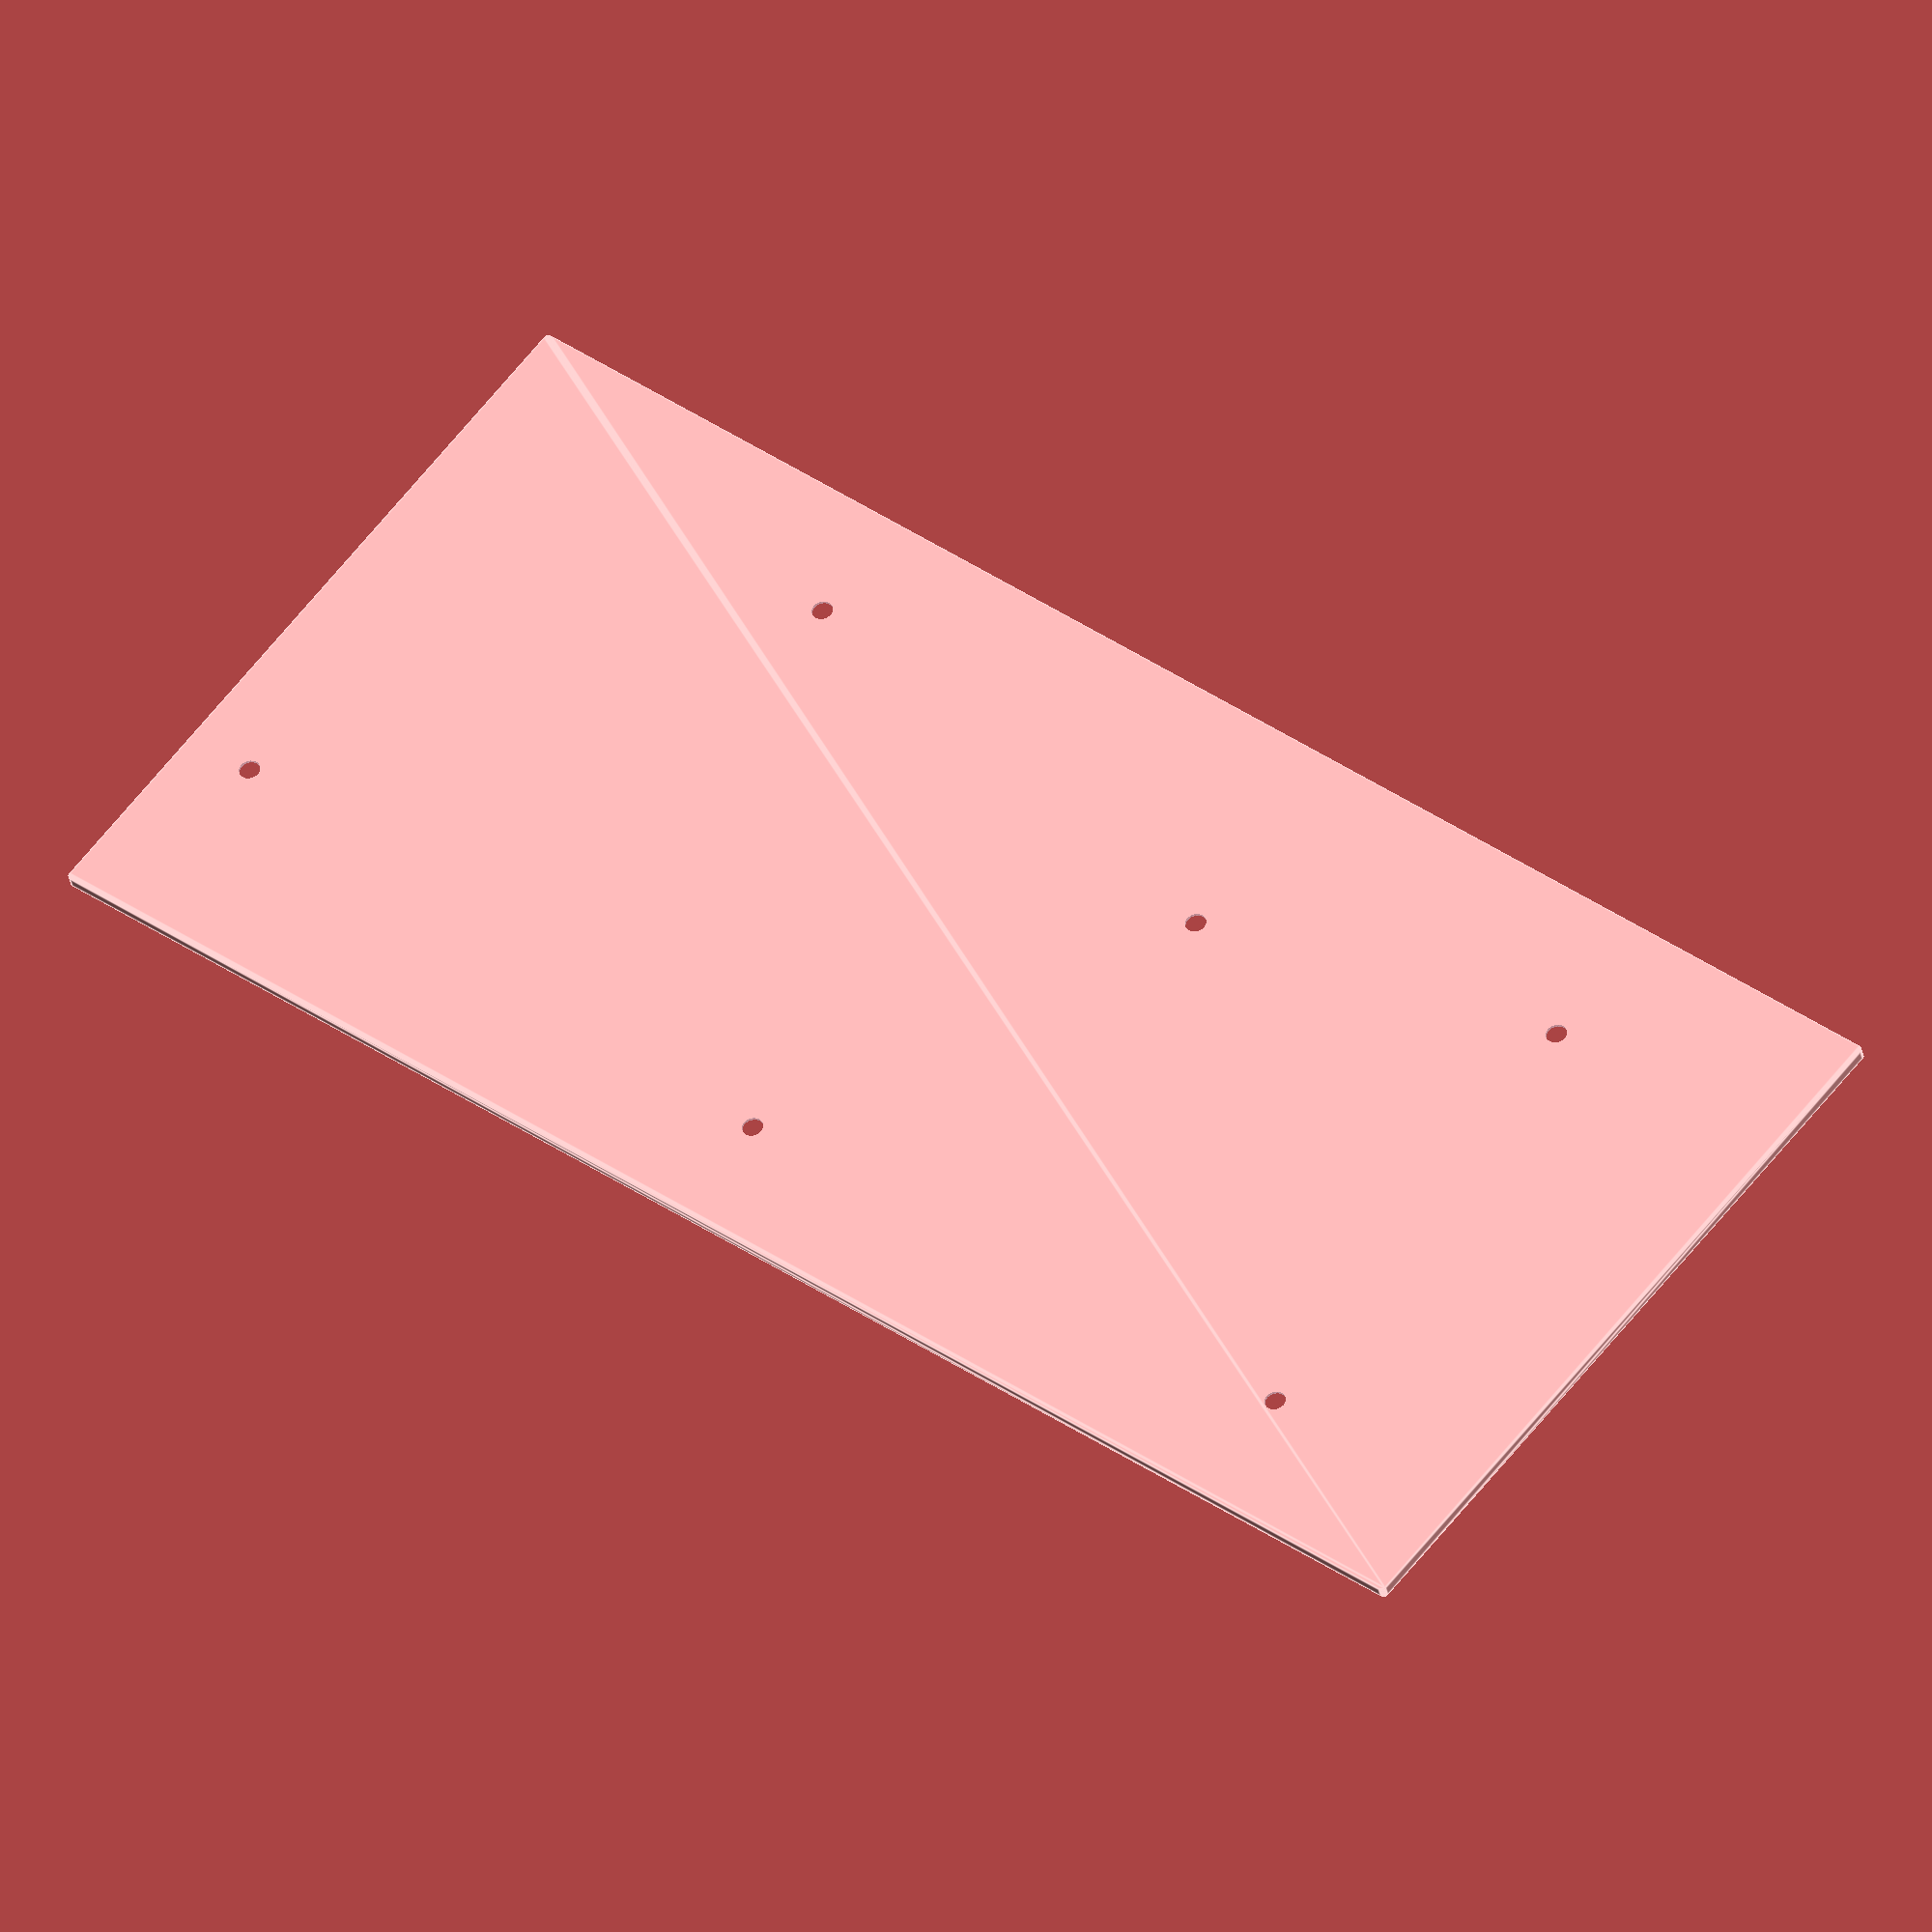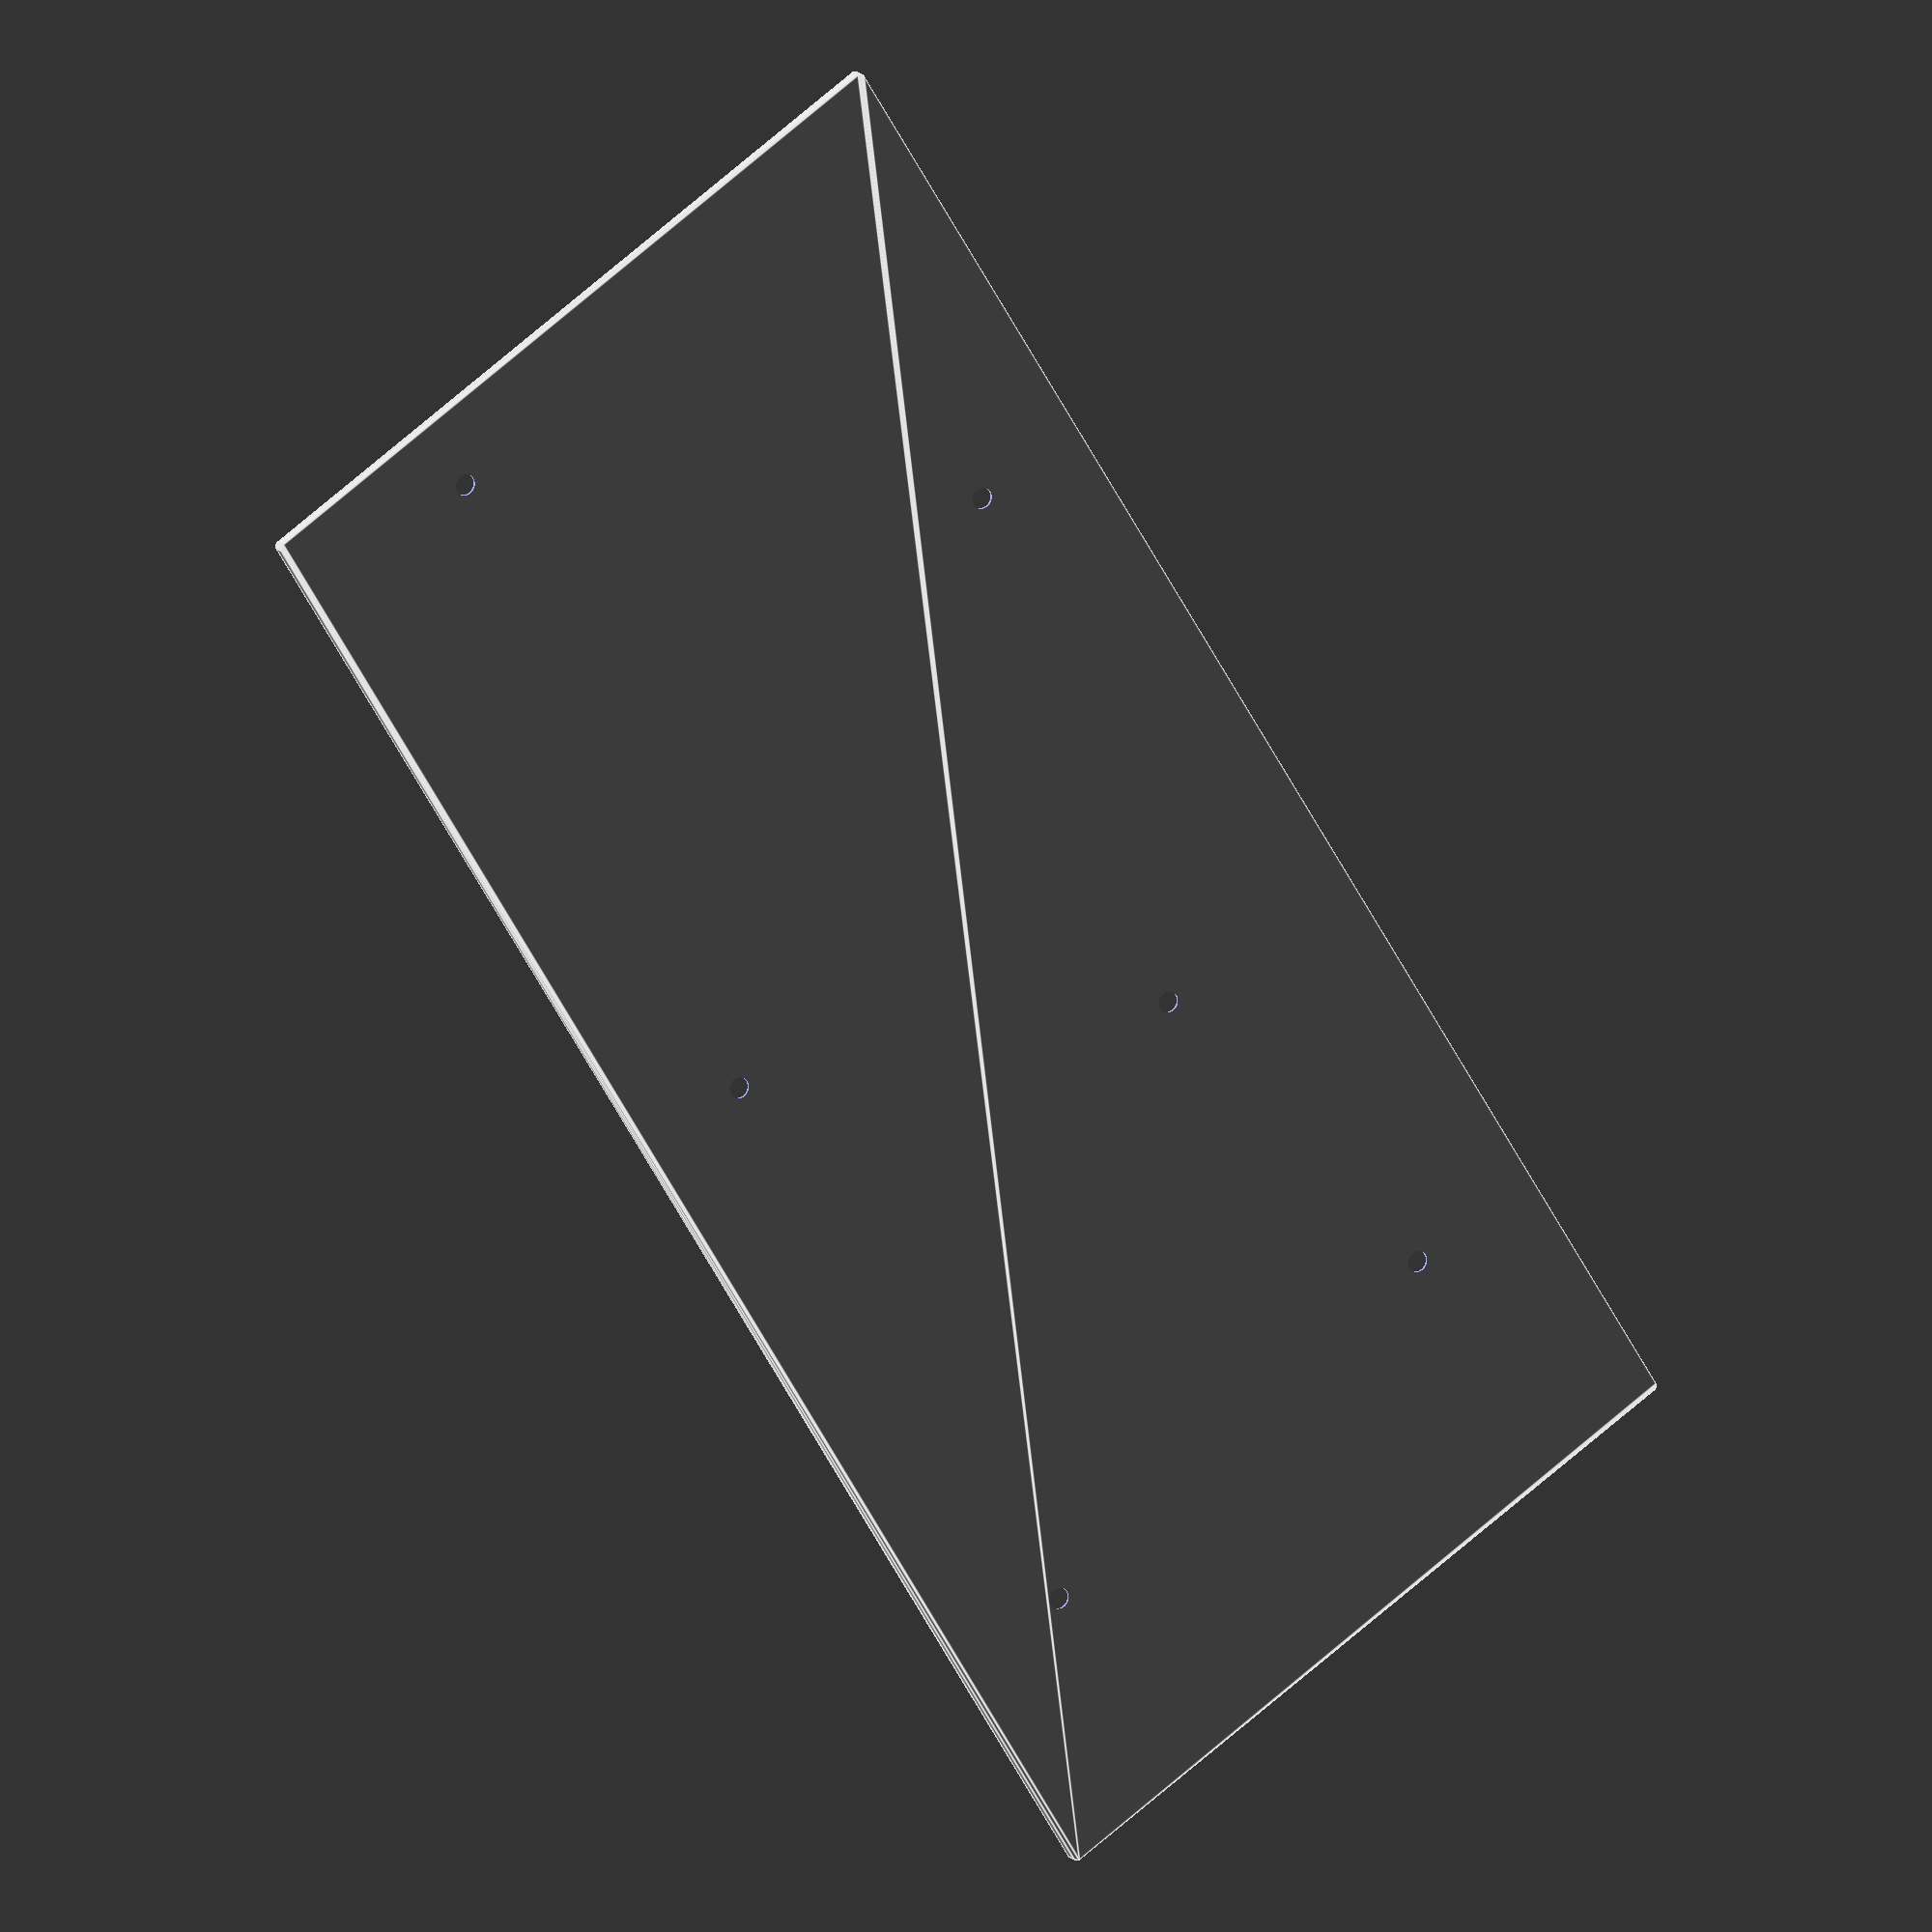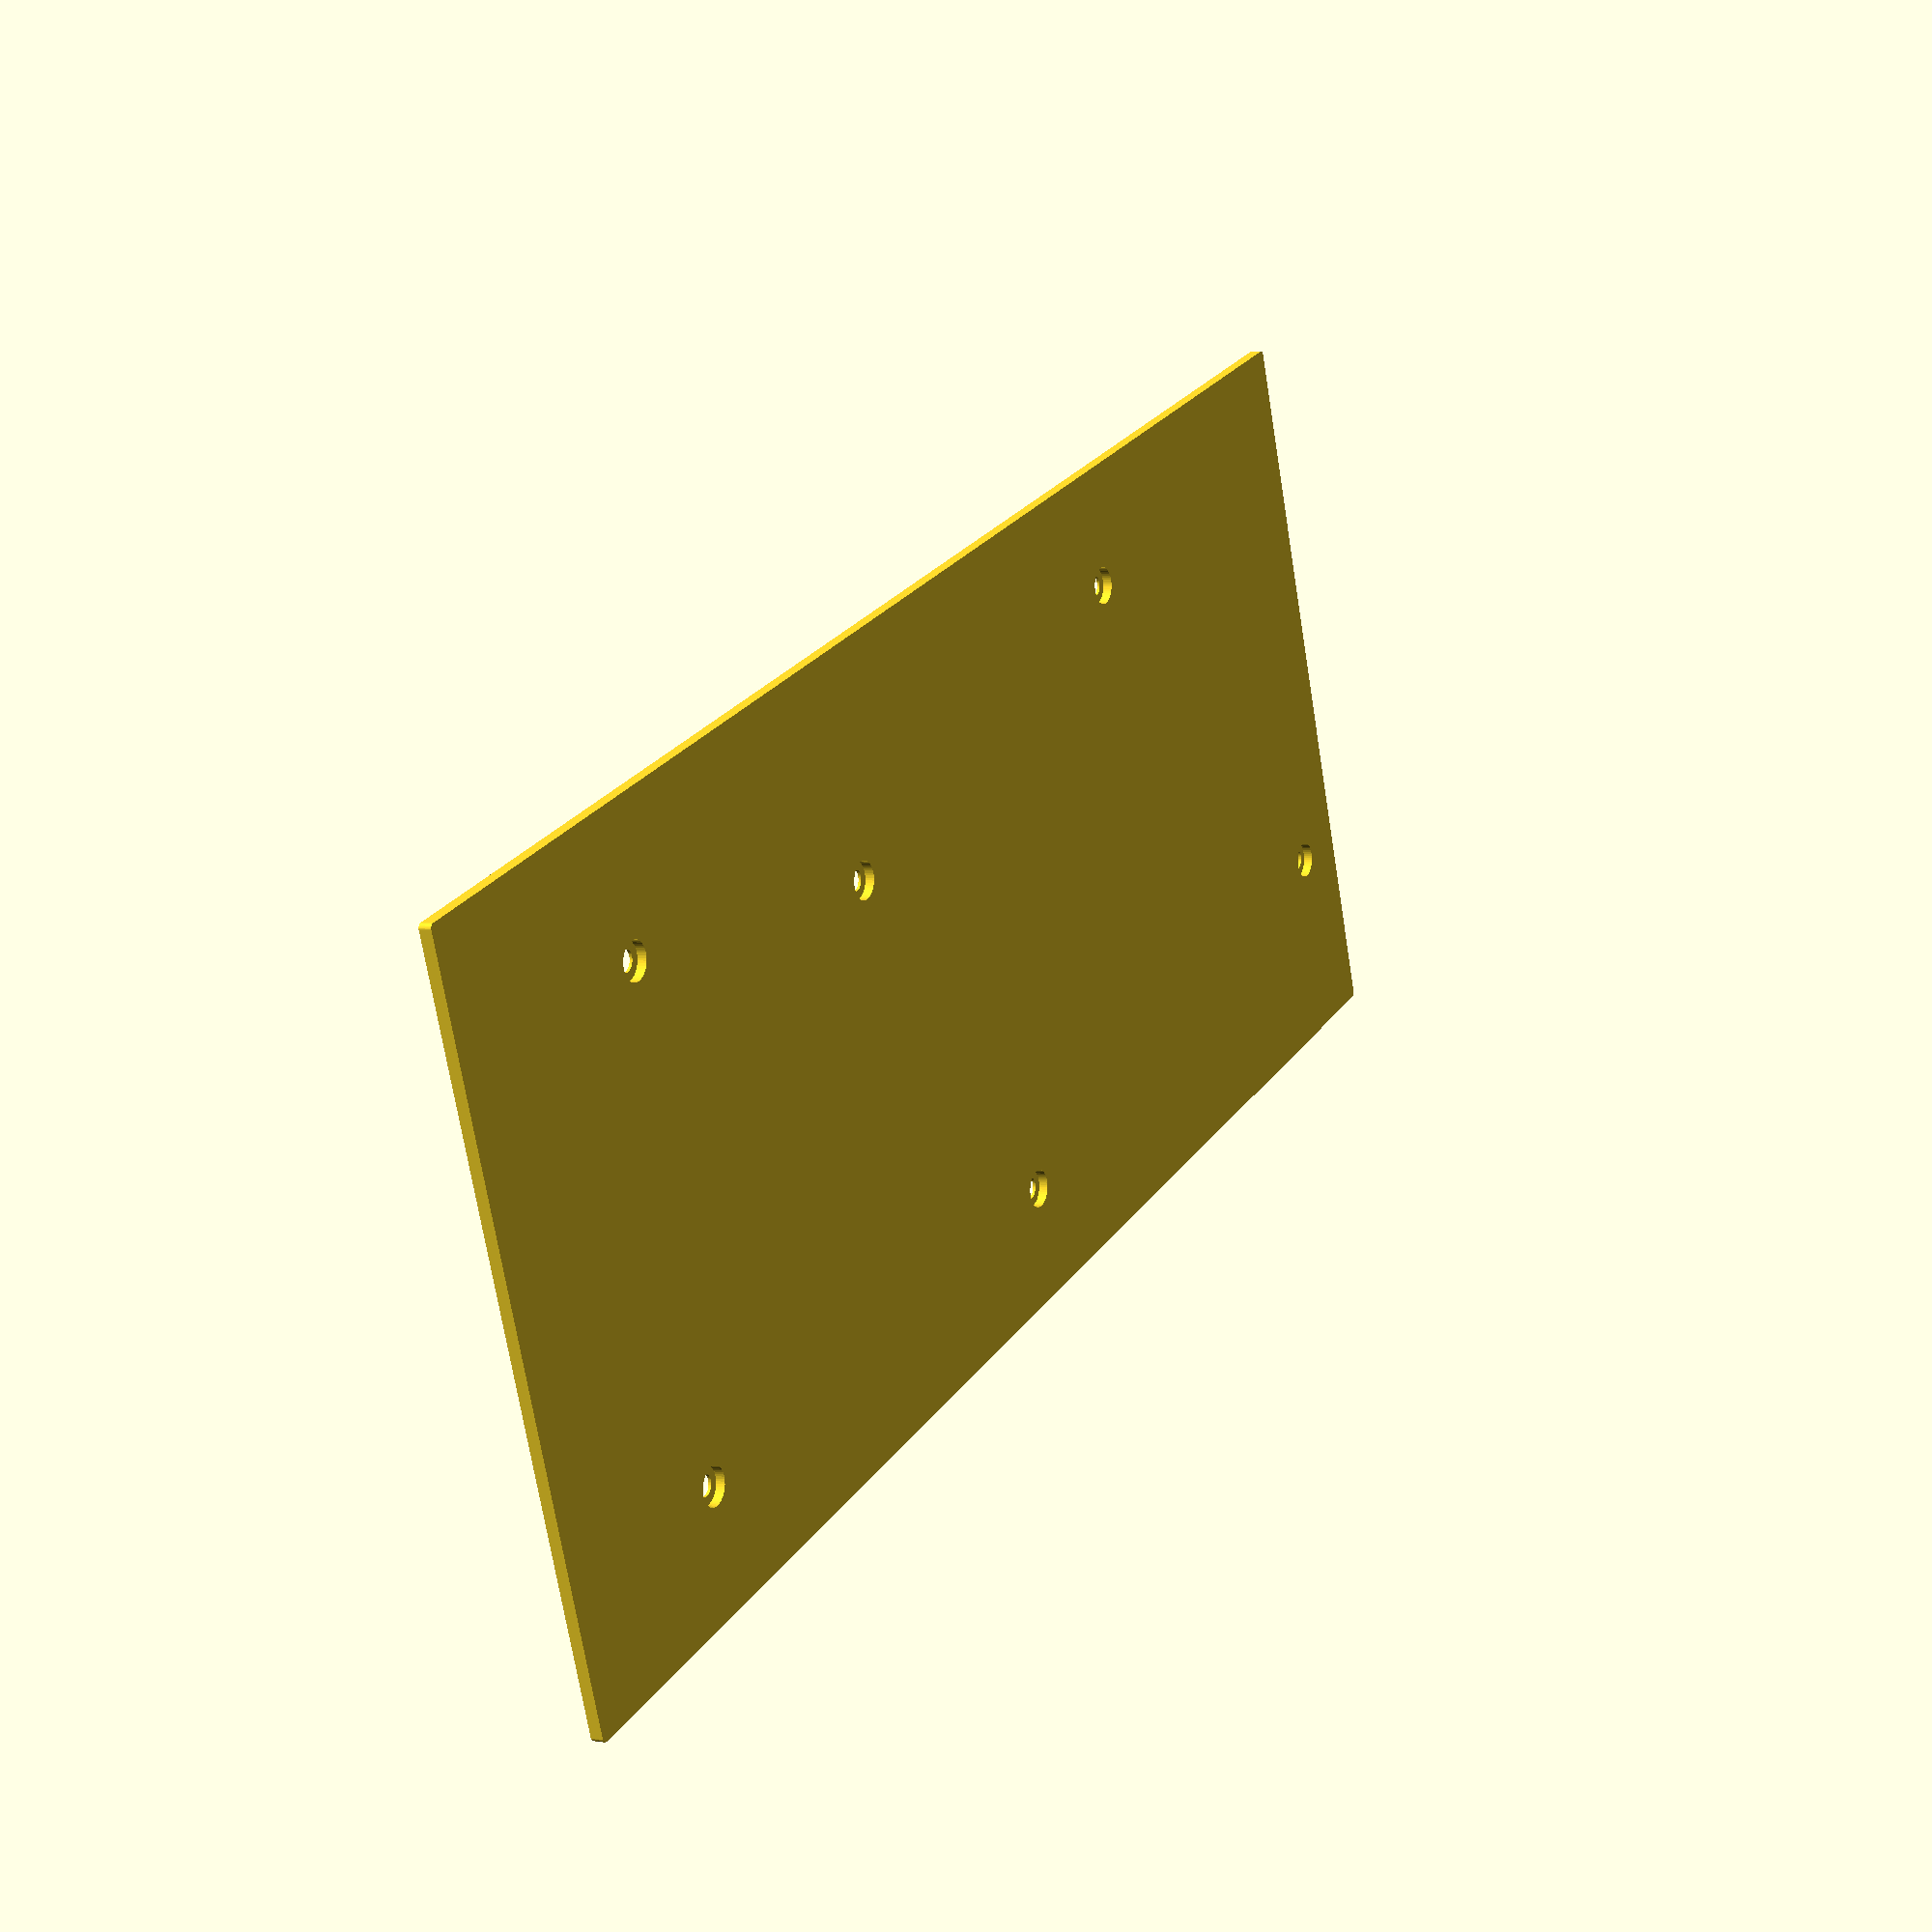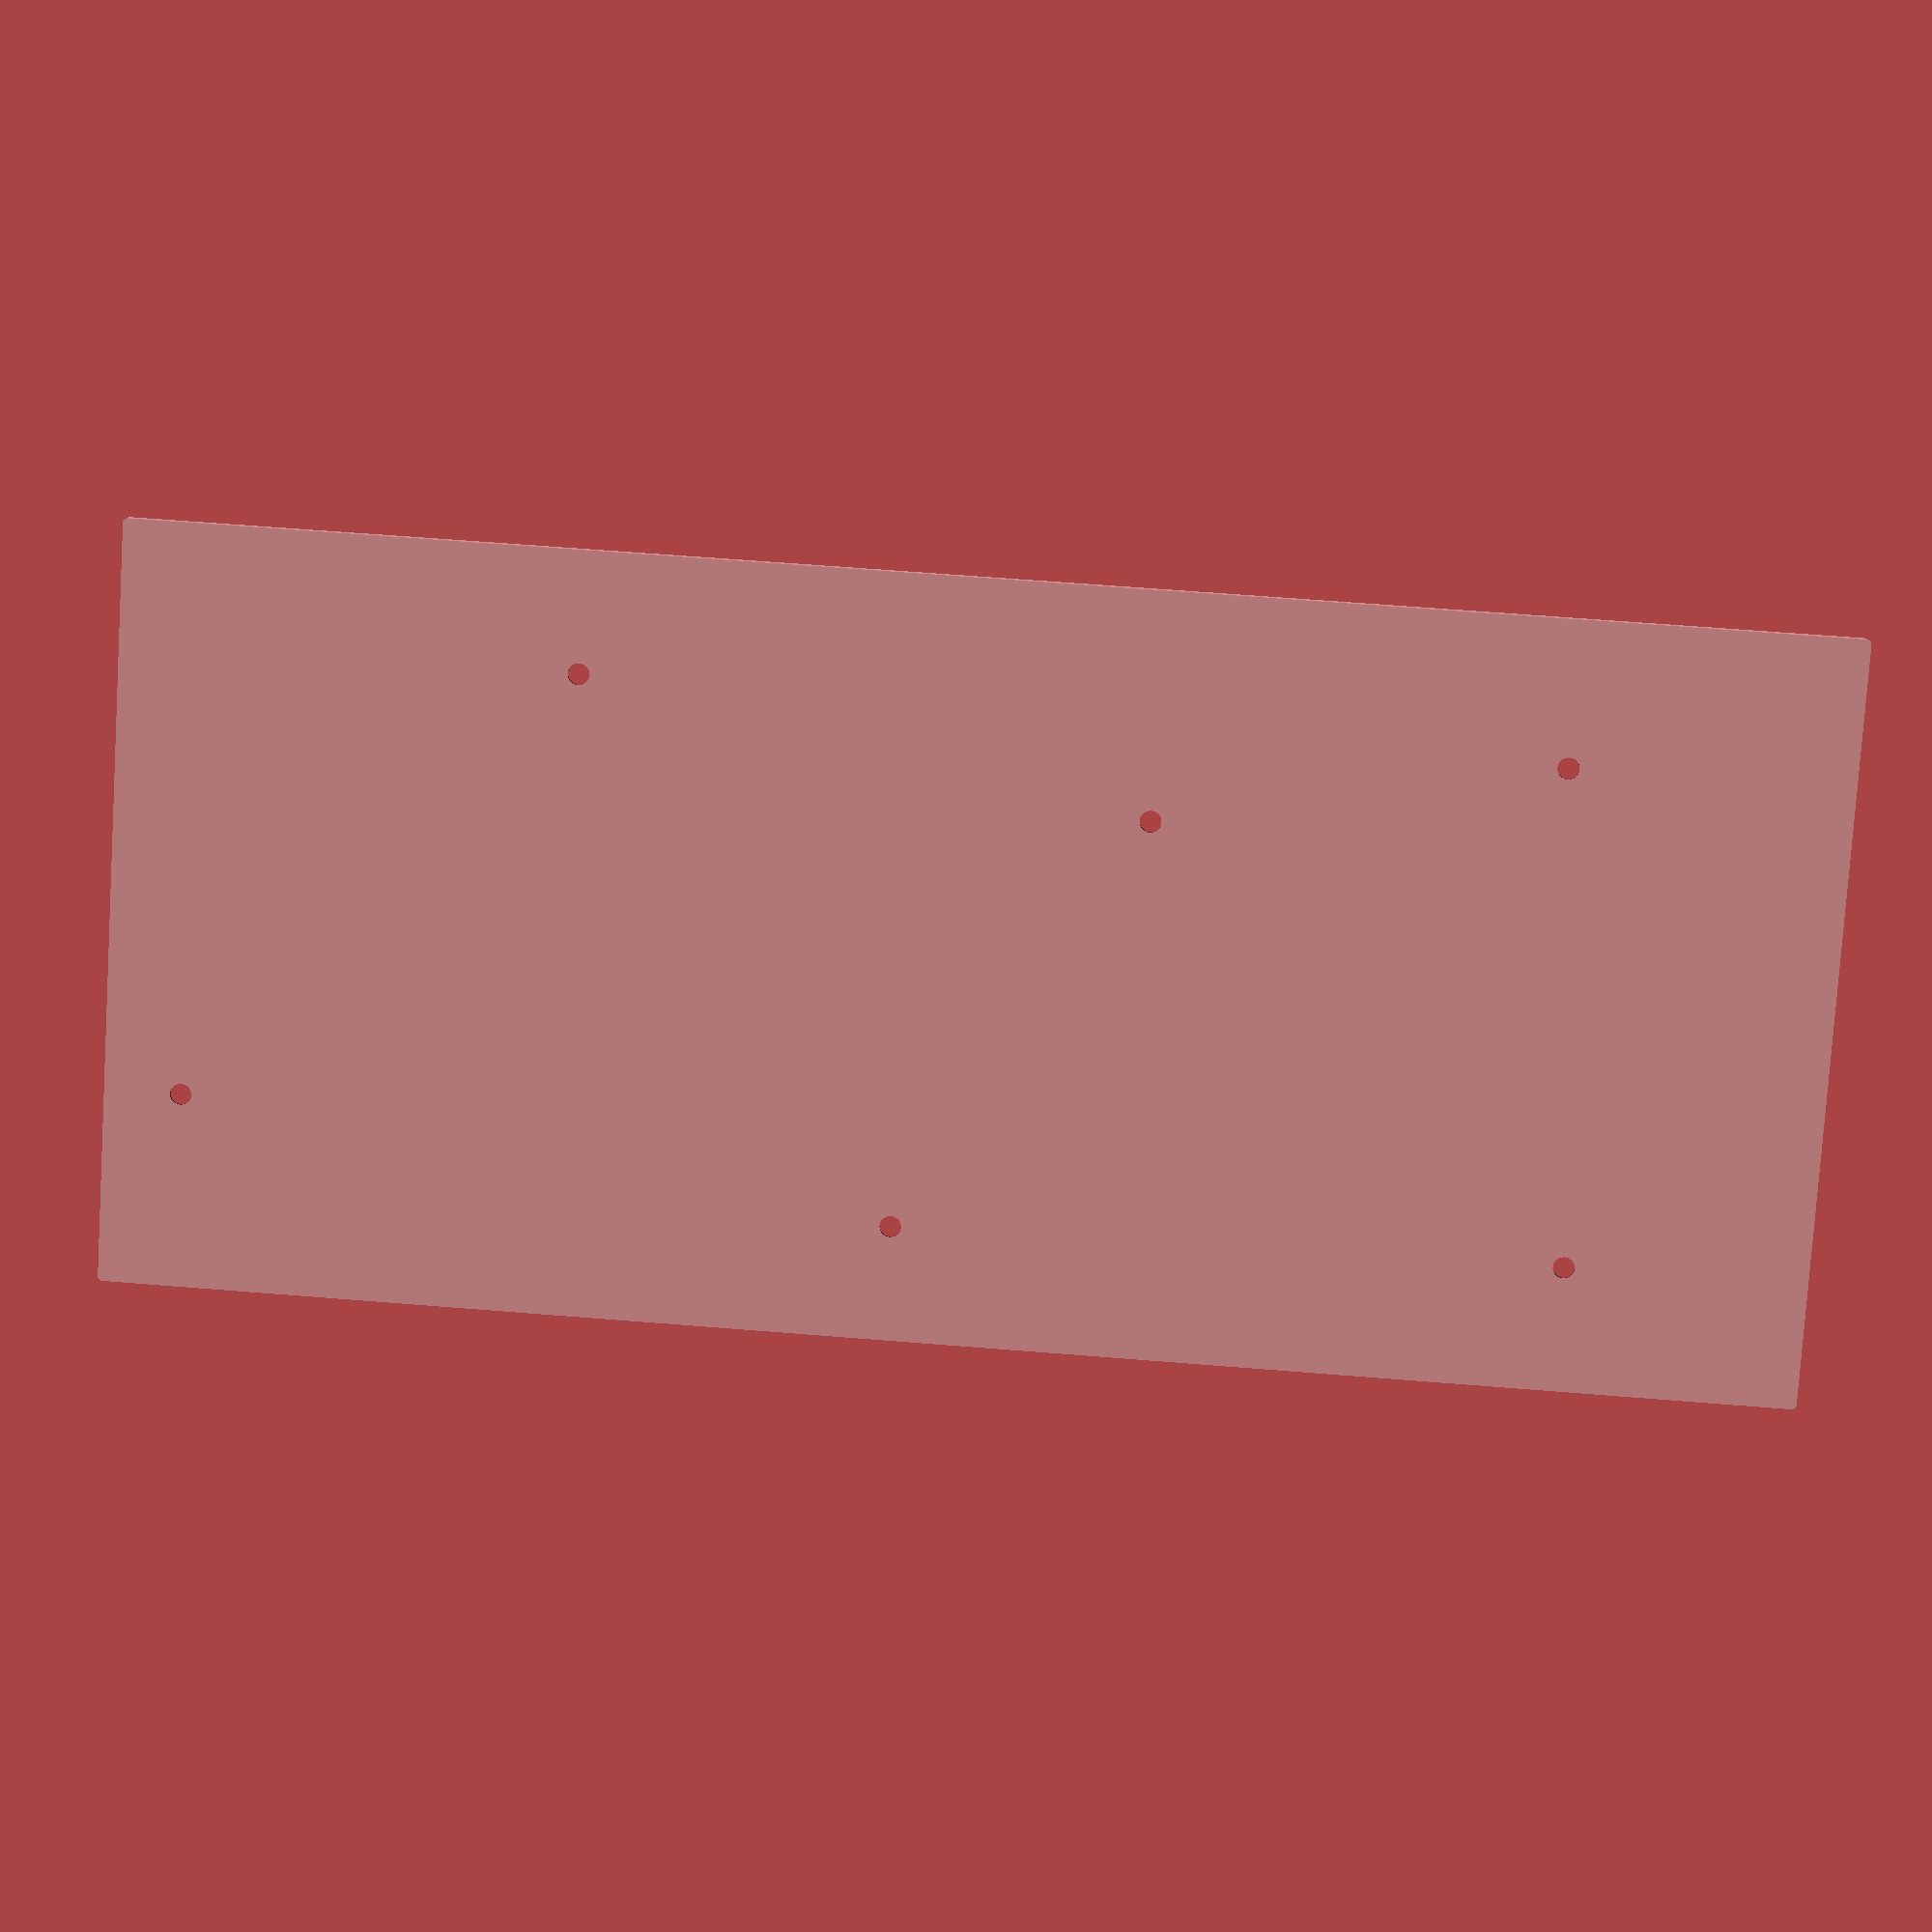
<openscad>
/*
  //\ __ __                      ____          _         ___  
 |/_\|\ V / _   _ _ __   __ _   / ___|__ _ ___| |_ _ __ / _ \ 
  /_\|__ __| | | | '_ \ / _` | | |   / _` / __| __| '__| | | |
 / _ \__ __| |_| | | | | (_| | | |__| (_| \__ \ |_| |  | |_| |
/_/ \_\|_|  \__,_|_| |_|\__, |  \____\__,_|___/\__|_|   \___/ 
                        |___/                                 
*/
$fn=50; //necessary for minkowski
backplate_cutout = [354.7, 159, 1.6]; //1.6mm thickness
screwhole_height = 11;
screwhole_radius = 2.25;
screw_flange_radius = 4;
//remove 3mm from each x and y on the openframe1heavy measurements
//backplate assembly
difference(){
   minkowski(){
        cube(backplate_cutout);
        cylinder(1, center=true);
    }
    //Backplate mounting Thru-Holes
    //Thru-hole 1
    translate([339.5,118.6,-2]){
         linear_extrude(height = screwhole_height){
            circle(screwhole_radius);
        }
    }
    //Thru-hole 2
    translate([260.5,24.5,-2]){
        linear_extrude(height = screwhole_height){
            circle(screwhole_radius);
        }
    }
    //Thru-hole 3
    translate([189.5,135.5,-2]){
        linear_extrude(height = screwhole_height){
            circle(screwhole_radius);
        }
    }
    //Thru-hole 4    
    translate([141.5,46.5,-2]){
        linear_extrude(height = screwhole_height){
            circle(screwhole_radius);
        }
    }

    //Thru-hole 5
    translate([49.5,133.5,-2]){
        linear_extrude(height = screwhole_height){
            circle(screwhole_radius);
        }
    }

    //Thru-hole 6
    translate([57.5,29.5,-2]){
        linear_extrude(height = screwhole_height){
            circle(screwhole_radius);
        }
    }
    //Backplate mounting Thru-Hole Flanges
    //Thru-hole Flange 1
    translate([339.5,118.6,-9.5]){
         linear_extrude(height = screwhole_height){
            circle(screw_flange_radius);
        }
    }
    //Thru-hole Flange 2
    translate([260.5,24.5,-9.5]){
        linear_extrude(height = screwhole_height){
            circle(screw_flange_radius);
        }
    }
    //Thru-hole Flange 3
    translate([189.5,135.5,-9.5]){
        linear_extrude(height = screwhole_height){
            circle(screw_flange_radius);
        }
    }
    //Thru-hole Flange 4    
    translate([141.5,46.5,-9.5]){
        linear_extrude(height = screwhole_height){
            circle(screw_flange_radius);
        }
    }

    //Thru-hole Flange 5
    translate([49.5,133.5,-9.5]){
        linear_extrude(height = screwhole_height){
            circle(screw_flange_radius);
        }
    }

    //Thru-hole Flange 6
    translate([57.5,29.5,-9.5]){
        linear_extrude(height = screwhole_height){
            circle(screw_flange_radius);
        }
    }
}    
</openscad>
<views>
elev=36.7 azim=219.0 roll=11.3 proj=o view=edges
elev=345.6 azim=238.3 roll=331.4 proj=o view=edges
elev=356.9 azim=199.5 roll=118.4 proj=p view=solid
elev=169.8 azim=3.7 roll=177.0 proj=p view=wireframe
</views>
